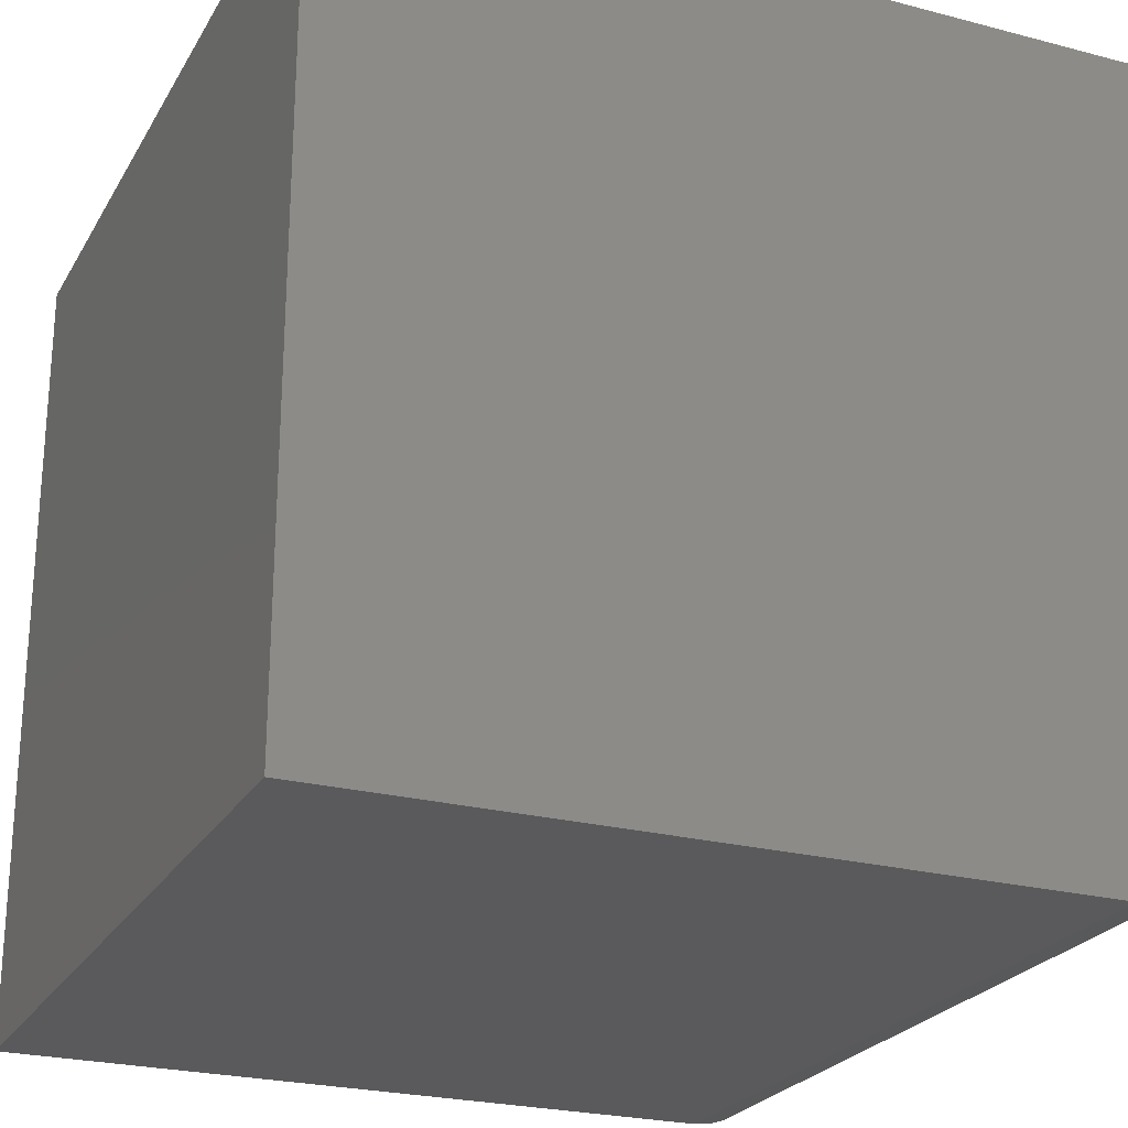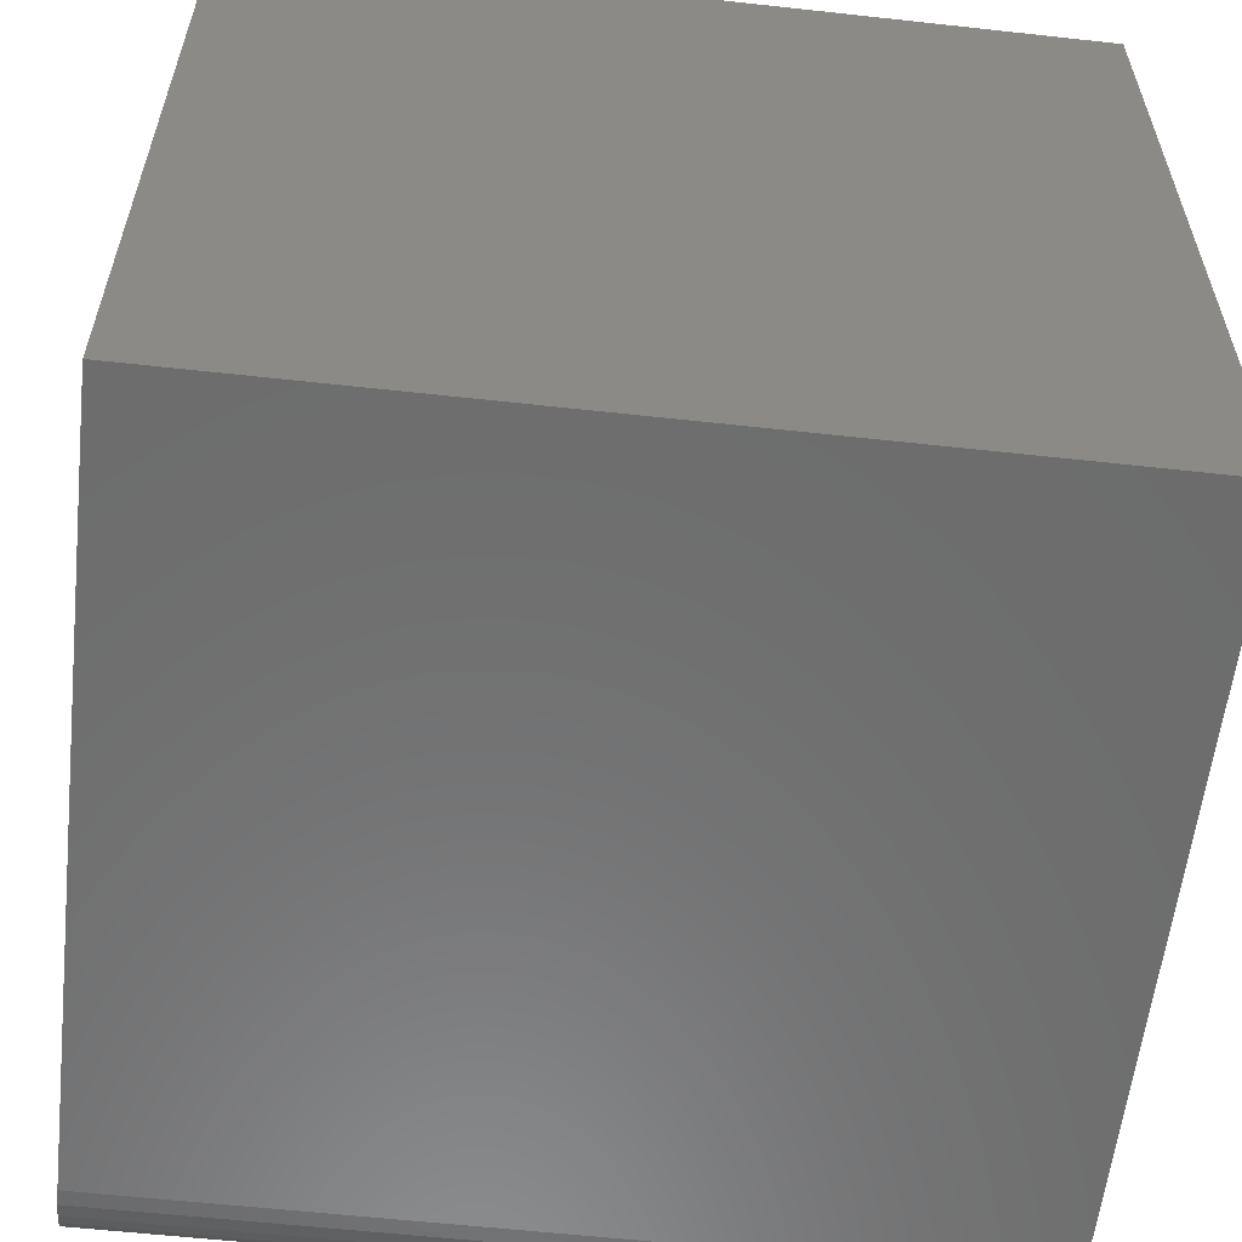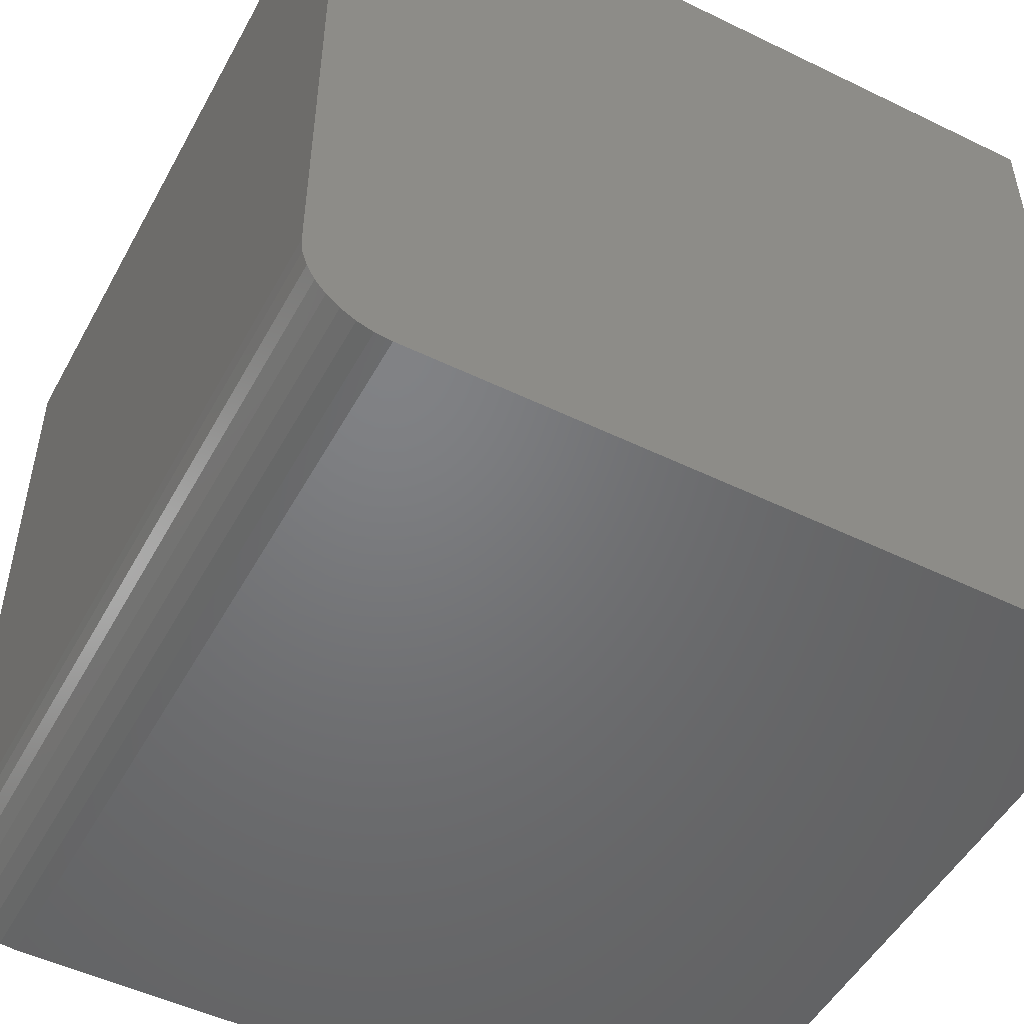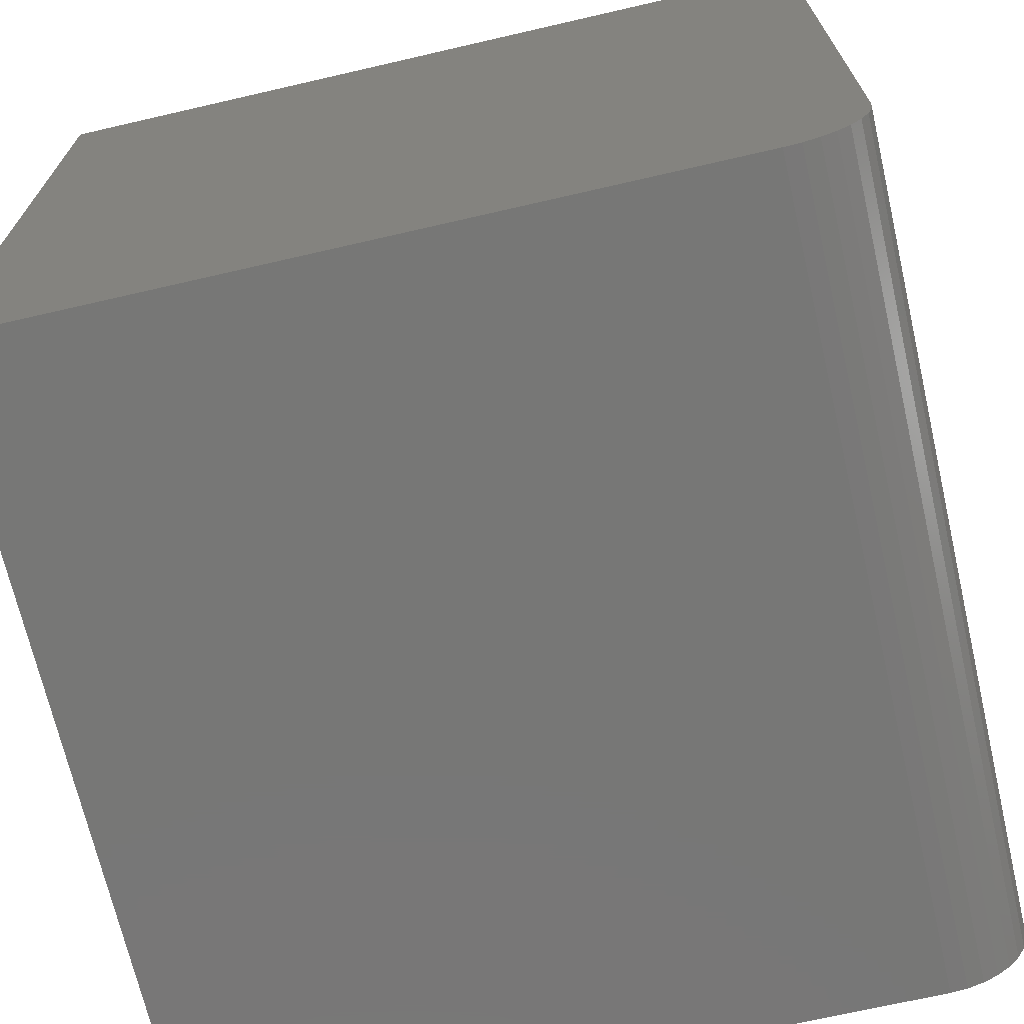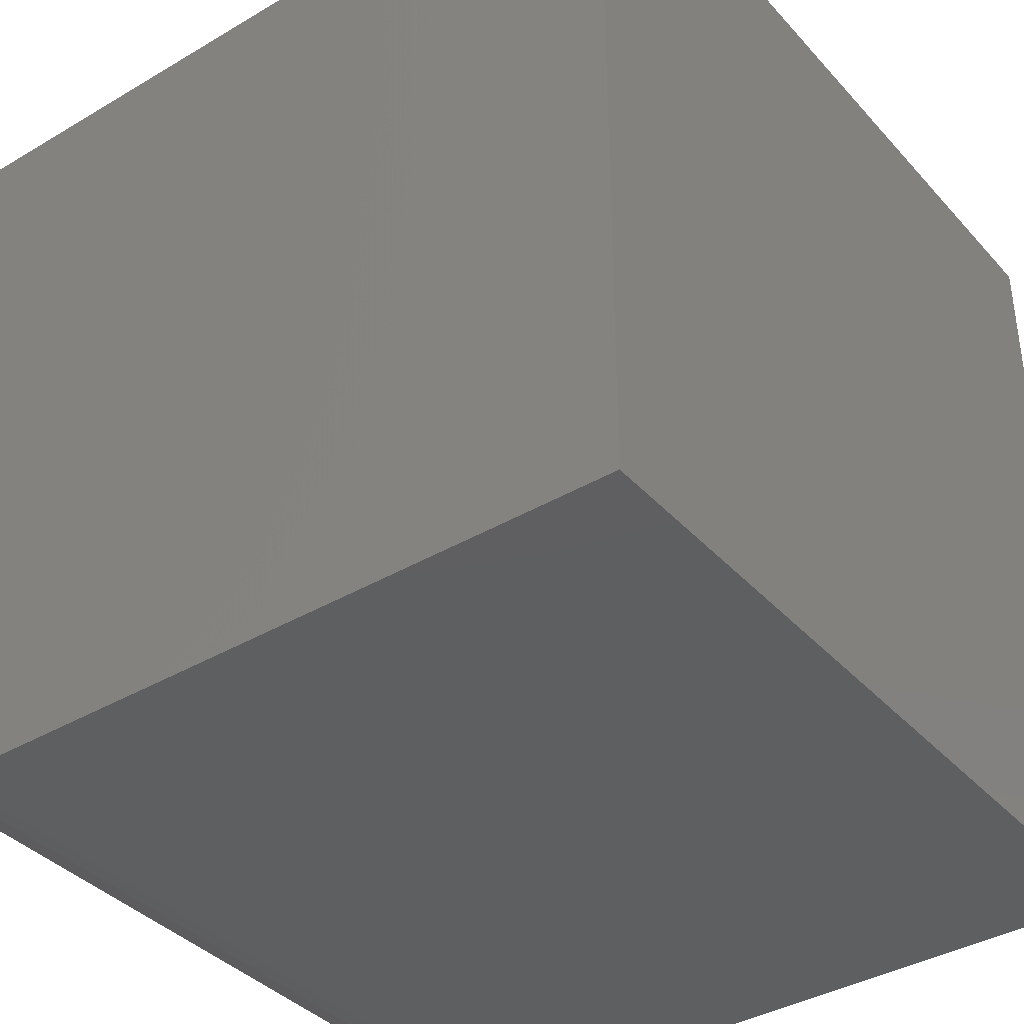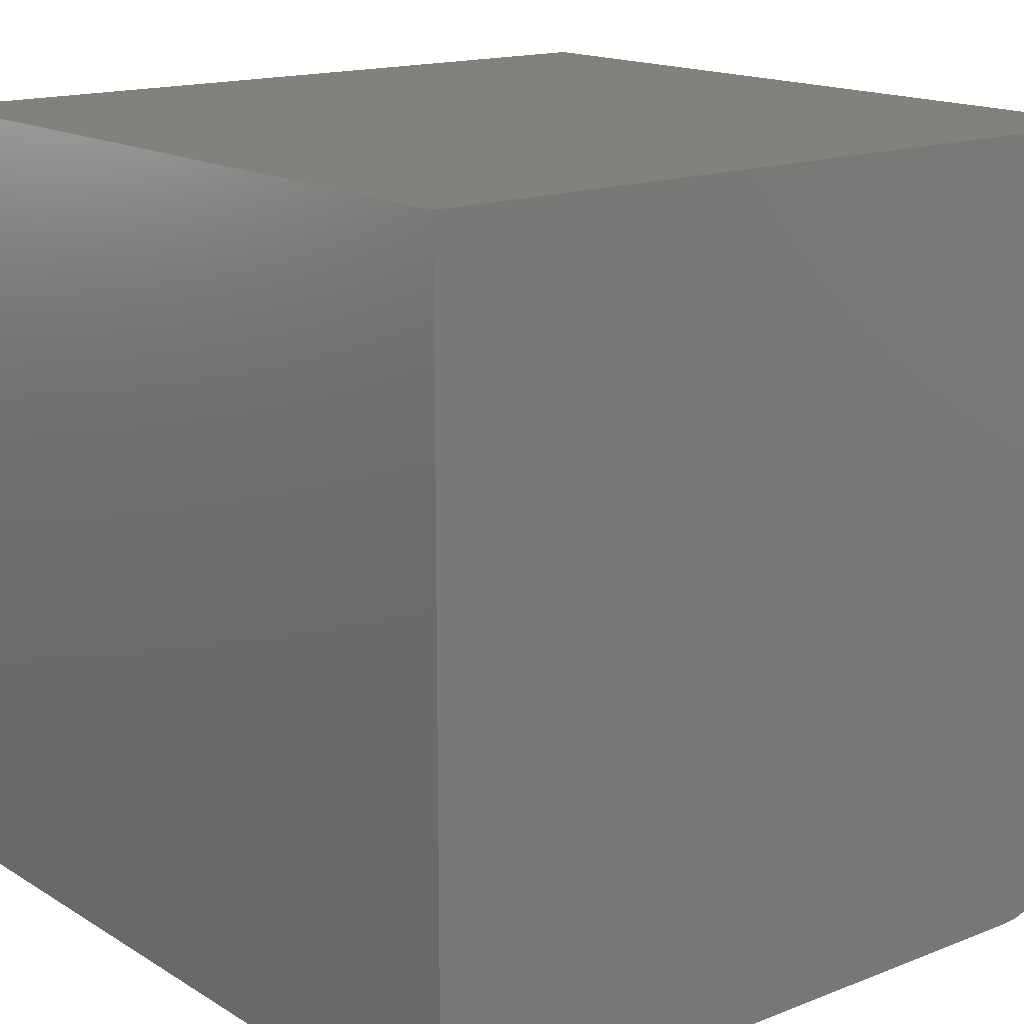
<metadata>
{"format":"stl","ext":"stl","renderer":"f3d","projection":"perspective","resolution":1024,"background":"white","views":[{"elev":-24.3,"azim":-113.4,"up":"+Z"},{"elev":-58.8,"azim":173.5,"up":"+Z"},{"elev":-50.4,"azim":62.0,"up":"+Z"},{"elev":-69.8,"azim":-77.0,"up":"+Z"},{"elev":-38.2,"azim":-53.2,"up":"+Y"},{"elev":15.9,"azim":-128.9,"up":"+Z"}]}
</metadata>
<code>
# stl→obj: 24 verts, 44 faces
v -0.375 -0.75 -0.2969
v 0.375 -0.75 -0.2969
v -0.375 -0.75 0.375
v 0.375 -0.75 0.375
v -0.375 4.163e-17 0.375
v -0.375 0 -0.375
v -0.375 -0.6719 -0.375
v -0.375 -0.6871 -0.3735
v -0.375 -0.7018 -0.3691
v -0.375 -0.7153 -0.3618
v -0.375 -0.7271 -0.3521
v -0.375 -0.7368 -0.3403
v -0.375 -0.7441 -0.3268
v -0.375 -0.7485 -0.3121
v 0.375 -0.7485 -0.3121
v 0.375 -0.7441 -0.3268
v 0.375 -0.7368 -0.3403
v 0.375 -0.7271 -0.3521
v 0.375 -0.7153 -0.3618
v 0.375 -0.7018 -0.3691
v 0.375 -0.6871 -0.3735
v 0.375 -0.6719 -0.375
v 0.375 4.163e-17 -0.375
v 0.375 8.327e-17 0.375
f 1 2 3
f 3 2 4
f 3 5 6
f 3 6 7
f 3 7 8
f 3 8 9
f 3 9 10
f 3 10 11
f 3 11 12
f 3 12 13
f 3 13 14
f 3 14 1
f 4 2 15
f 4 15 16
f 4 16 17
f 4 17 18
f 4 18 19
f 4 19 20
f 4 20 21
f 4 21 22
f 4 22 23
f 4 23 24
f 6 23 7
f 7 23 22
f 7 22 8
f 8 22 21
f 8 21 9
f 9 21 20
f 9 20 10
f 10 20 19
f 10 19 11
f 11 19 18
f 11 18 12
f 12 18 17
f 12 17 13
f 13 17 16
f 13 16 14
f 14 16 15
f 14 15 1
f 1 15 2
f 6 5 23
f 23 5 24
f 24 5 4
f 4 5 3

</code>
